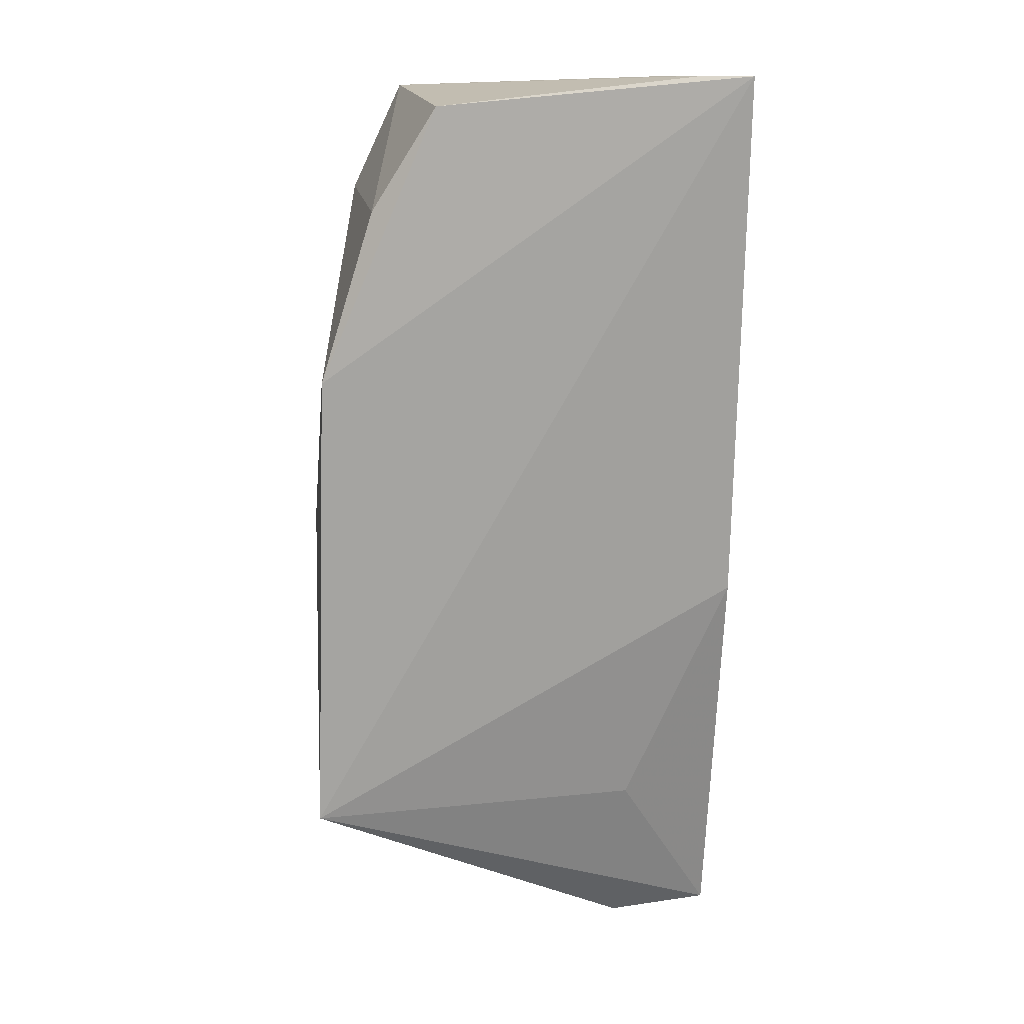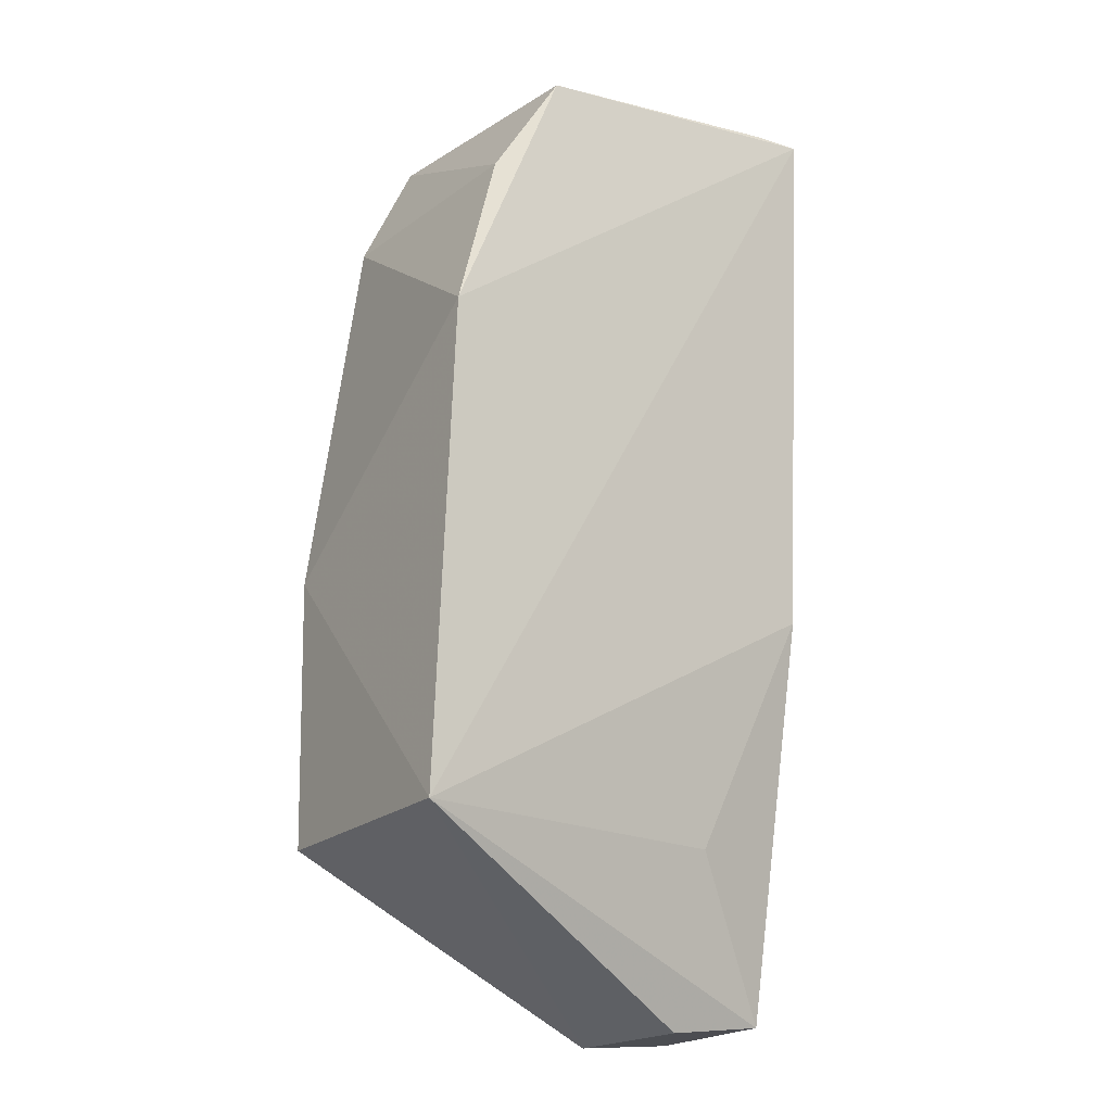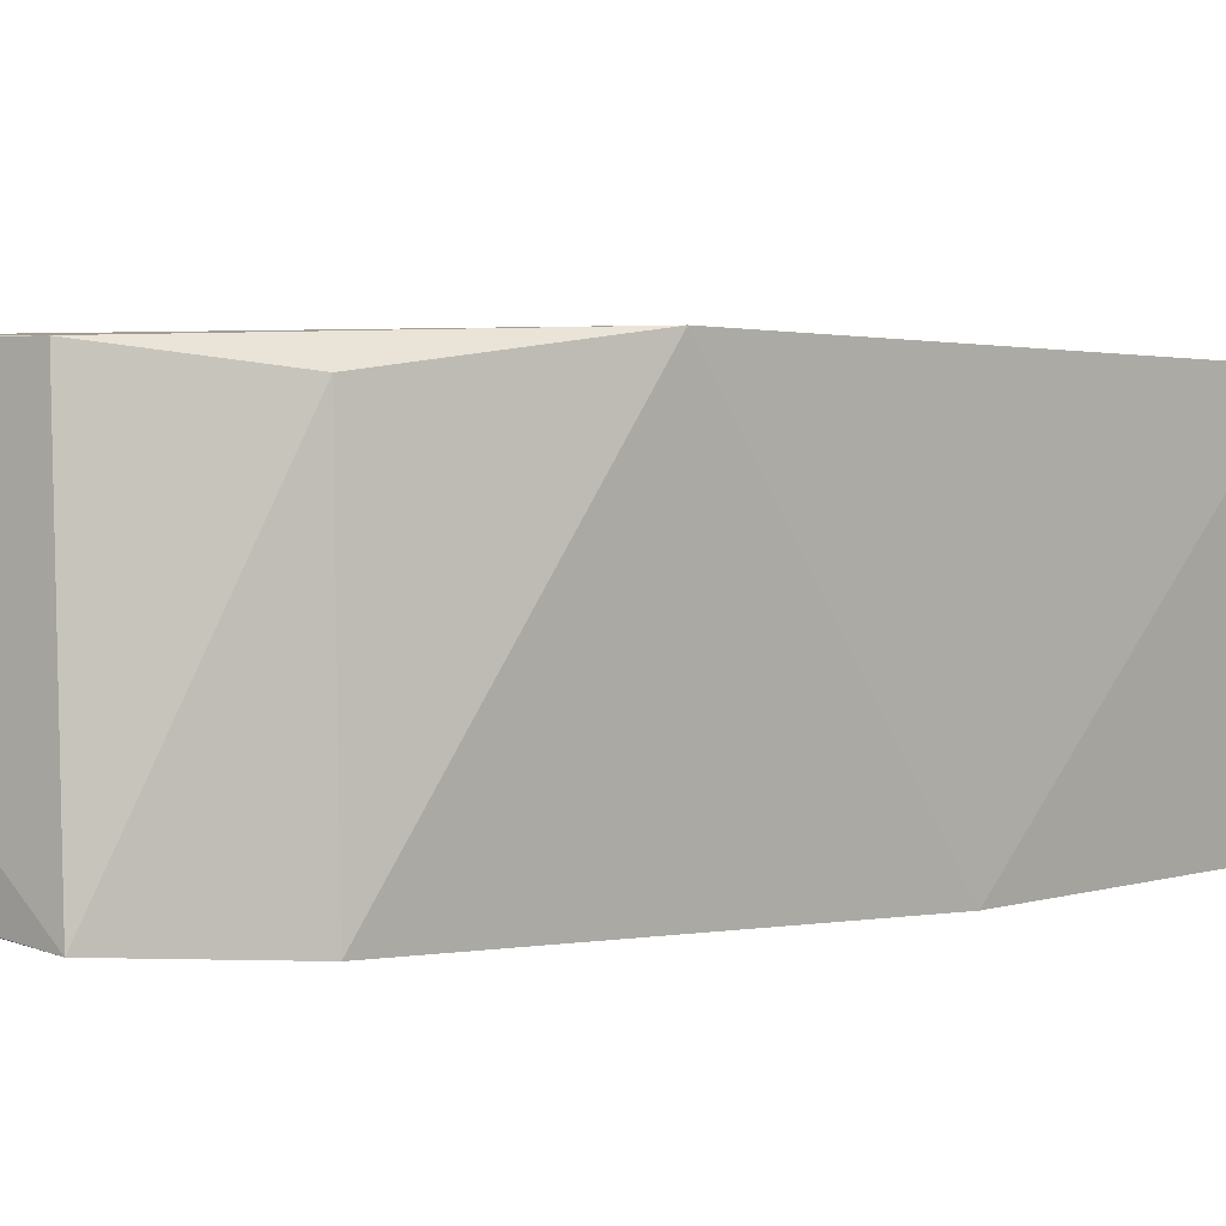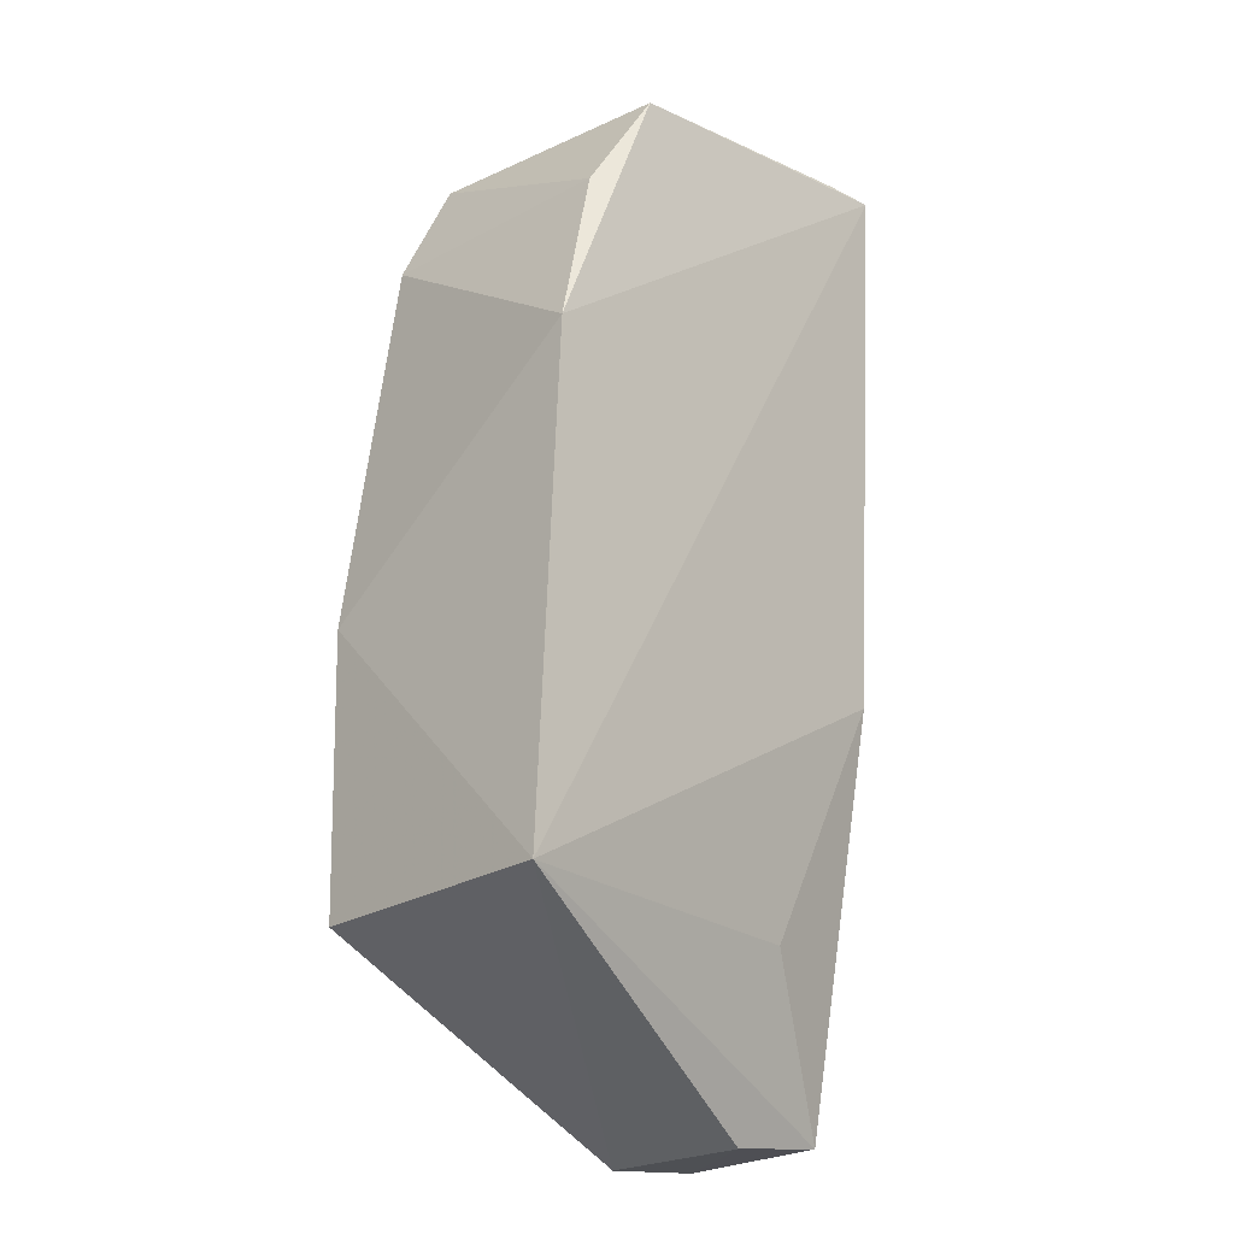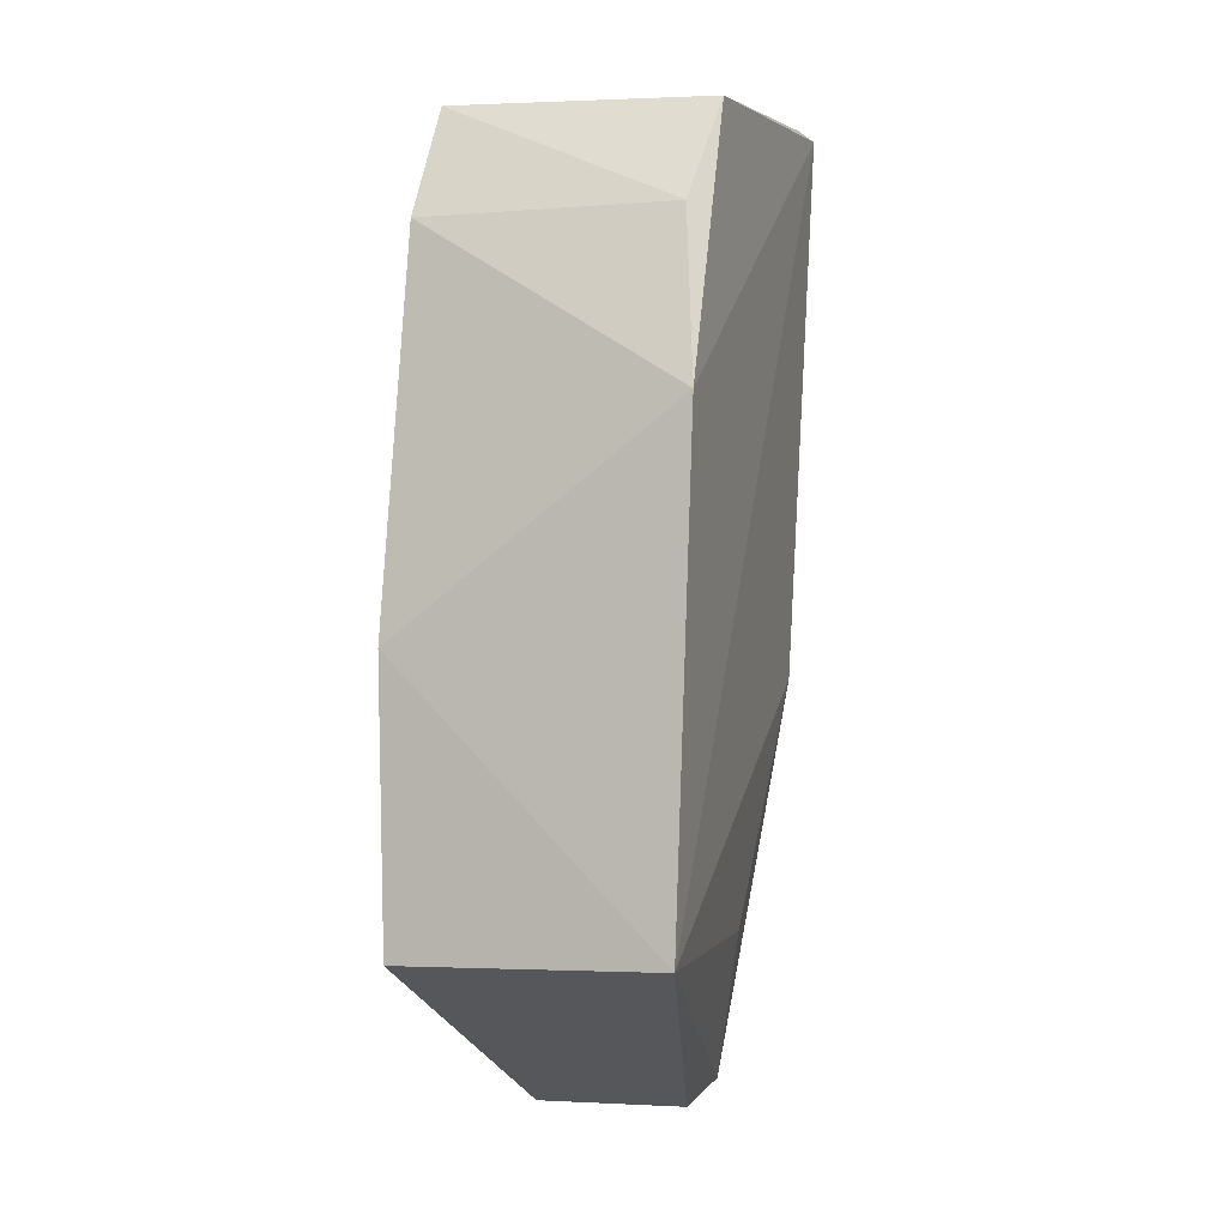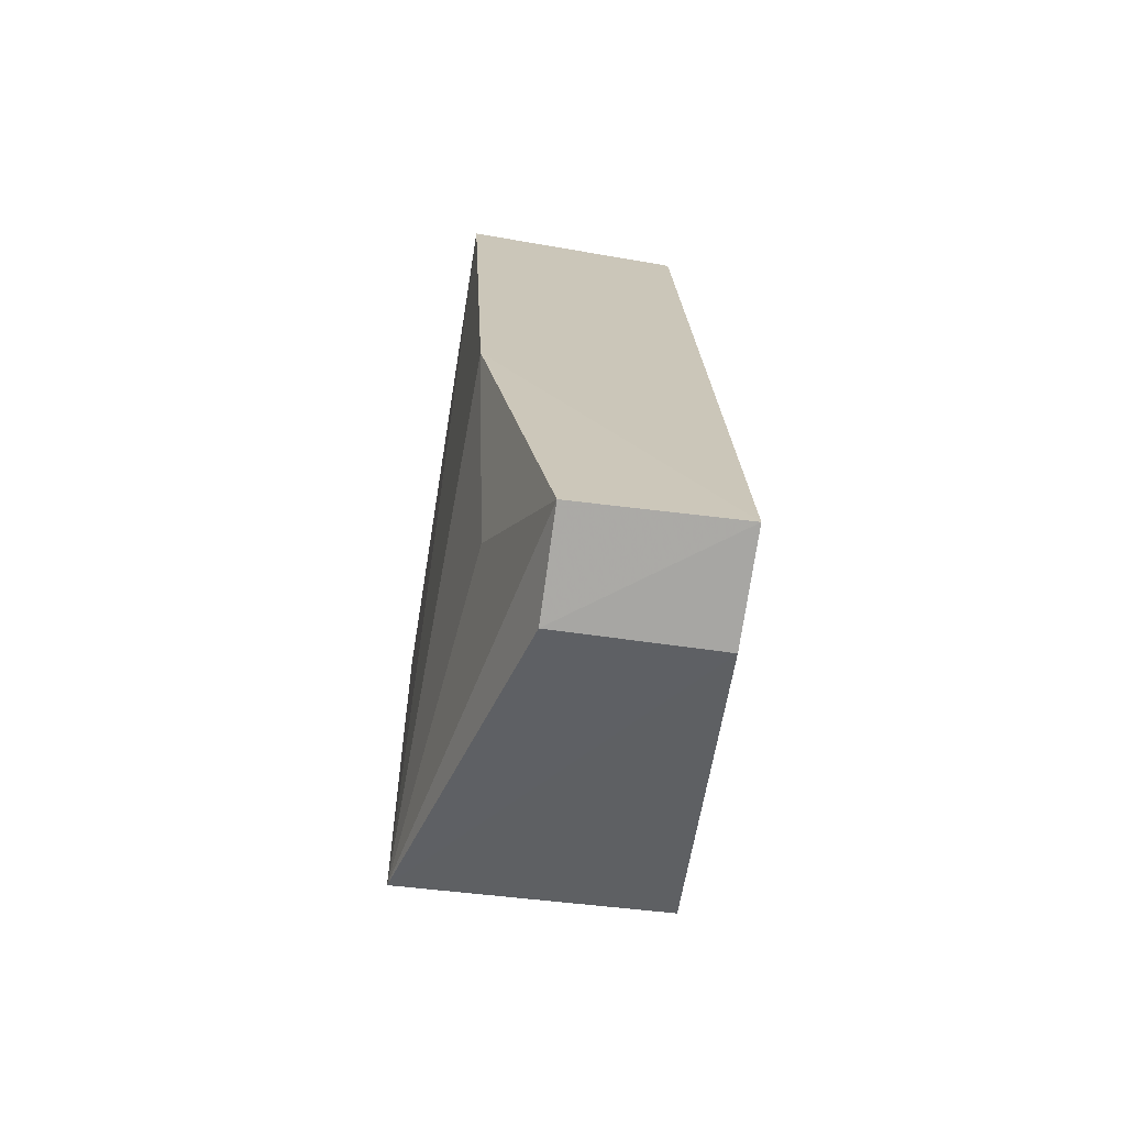
<metadata>
{"format":"obj","ext":"obj","renderer":"f3d","projection":"perspective","resolution":1024,"background":"white","views":[{"elev":15.6,"azim":-7.4,"up":"+Y"},{"elev":-18.1,"azim":-34.9,"up":"+Y"},{"elev":2.4,"azim":-137.5,"up":"+Z"},{"elev":-21.2,"azim":-45.6,"up":"+Y"},{"elev":-1.2,"azim":-71.2,"up":"+Y"},{"elev":-70.0,"azim":81.7,"up":"+Y"}]}
</metadata>
<code>
v 0.003788 0.05751 0.02229
v 0.003318 -0.009472 0.01517
v 0.003701 0.05597 0.006001
v -0.01989 0.05612 0.003537
v -0.02815 0.002362 0.02175
v 0.00378 -0.009931 0.003989
v -2.614e-05 0.05677 0.006005
v 0.003482 0.01914 0.02046
v -0.01873 0.05559 0.02205
v -0.02721 0.001859 0.00291
v -0.004029 -0.0102 0.01513
v 0.0002825 0.05756 0.02203
v -0.003896 0.002 0.01879
v -0.02715 0.03634 0.0226
v -0.02734 0.0212 0.002552
v -0.003817 -0.01047 0.004003
v -0.02326 0.04826 0.02099
v -0.02355 0.04826 0.002995
f 6 4 3
f 6 3 1
f 7 1 3
f 7 3 4
f 8 1 5
f 8 6 1
f 8 2 6
f 11 6 2
f 11 2 5
f 12 7 4
f 12 1 7
f 12 9 1
f 12 4 9
f 13 8 5
f 13 5 2
f 13 2 8
f 14 5 1
f 14 1 9
f 15 6 10
f 15 10 5
f 15 5 14
f 16 10 6
f 16 6 11
f 16 11 5
f 16 5 10
f 17 14 9
f 17 9 4
f 18 4 6
f 18 6 15
f 18 15 14
f 18 17 4
f 18 14 17

</code>
